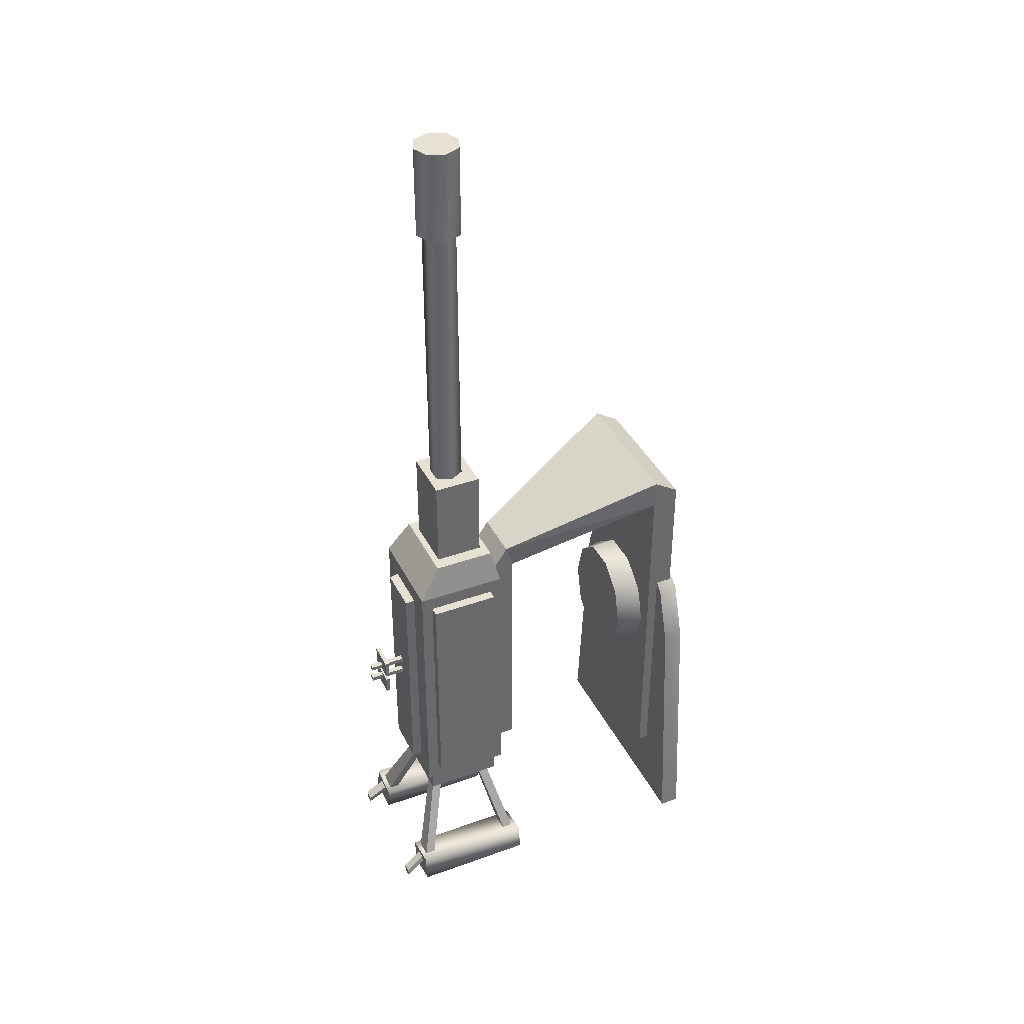
<metadata>
{"format":"obj","ext":"obj","renderer":"f3d","projection":"perspective","resolution":1024,"background":"white","views":[{"elev":38.8,"azim":-114.3,"up":"+Z"}]}
</metadata>
<code>
v -0.08786 0.0151 0.4963
v -0.07108 0.03264 0.5479
v -0.08786 0.03264 0.4963
v -0.07108 0.0151 0.5479
v -0.02715 0.03264 0.5799
v -0.02715 0.0151 0.5799
v 0.02715 0.03264 0.5799
v 0.02715 0.0151 0.5799
v 0.07108 0.03264 0.5479
v 0.07108 0.0151 0.5479
v 0.08786 0.03264 0.4963
v 0.08786 0.0151 0.4963
v 0.1068 0.03264 0.2647
v 0.1068 0.0151 0.2647
v -0.1068 0.0151 0.2647
v -0.1068 0.03264 0.2647
v 8.941e-08 0.03264 0.4963
v -0.08786 0.03264 0.4963
v -0.07108 0.03264 0.5479
v -0.02715 0.03264 0.5799
v 0.02715 0.03264 0.5799
v 0.07108 0.03264 0.5479
v 0.08786 0.03264 0.4963
v 0.1068 0.03264 0.2647
v -0.1068 0.03264 0.2647
v 8.941e-08 0.0151 0.4963
v 0.08786 0.0151 0.4963
v 0.07108 0.0151 0.5479
v 0.02715 0.0151 0.5799
v -0.02715 0.0151 0.5799
v -0.07108 0.0151 0.5479
v -0.08786 0.0151 0.4963
v -0.1068 0.0151 0.2647
v 0.1068 0.0151 0.2647
v 0.06664 0.04152 0.3304
v -0.06334 0.04152 0.3304
v -0.06334 0.04152 0.6578
v 0.06664 0.04152 0.6578
v 0.06664 0.01798 0.3304
v -0.06334 0.01798 0.3304
v -0.06334 0.04152 0.3304
v 0.06664 0.04152 0.3304
v -0.06334 0.04152 0.6578
v -0.06334 0.04152 0.3304
v -0.06334 0.01798 0.3304
v -0.02185 0.1993 0.363
v 0.02515 0.1993 0.363
v 0.02515 0.1758 0.363
v -0.02185 0.1758 0.363
v 0.06664 0.01797 0.6693
v 0.06664 0.01798 0.3304
v 0.06664 0.04152 0.3304
v 0.06664 0.01798 0.3304
v 0.06664 0.01797 0.6693
v -0.06334 0.01797 0.6693
v -0.06334 0.01798 0.3304
v 0.06664 0.04152 0.6578
v -0.06334 0.04152 0.6578
v -0.02185 0.1758 0.5971
v -0.02185 0.1758 0.5971
v 0.02515 0.1758 0.5971
v 0.06664 0.04152 0.6578
v -0.06334 0.04152 0.6578
v -0.06334 0.04063 0.6835
v -0.02185 0.1824 0.6182
v -0.06334 0.04063 0.6835
v 0.06664 0.04063 0.6835
v 0.02515 0.1824 0.6182
v 0.02515 0.1824 0.6182
v -0.02185 0.1824 0.6182
v -0.06334 0.04063 0.6835
v 0.02515 0.1758 0.5971
v 0.02515 0.1824 0.6182
v 0.06664 0.04063 0.6835
v -0.06334 0.01797 0.6693
v -0.06334 0.04063 0.6835
v -0.06334 0.04152 0.6578
v 0.06664 0.04152 0.6578
v 0.06664 0.04063 0.6835
v 0.06664 0.01797 0.6693
v -0.06334 0.01798 0.3304
v -0.06334 0.01797 0.6693
v -0.06334 0.04152 0.6578
v 0.06664 0.04152 0.3304
v 0.06664 0.04152 0.6578
v 0.06664 0.01797 0.6693
v -0.06334 0.04063 0.6835
v -0.06334 0.01797 0.6693
v 0.06664 0.04063 0.6835
v 0.06664 0.01797 0.6693
v 0.02515 0.1758 0.5971
v 0.06664 0.04063 0.6835
v 0.06664 0.04152 0.6578
v 0.02515 0.1758 0.363
v 0.02515 0.1993 0.363
v 0.02515 0.1993 0.5928
v 0.02515 0.1758 0.5971
v -0.02185 0.1758 0.5971
v -0.02185 0.1758 0.363
v 0.02515 0.1758 0.363
v -0.02185 0.1758 0.5971
v -0.02185 0.1993 0.5928
v -0.02185 0.1993 0.363
v -0.02185 0.1993 0.363
v -0.02185 0.1758 0.363
v -0.02185 0.1758 0.5971
v -0.02185 0.1824 0.6182
v -0.02185 0.1993 0.5928
v -0.02185 0.1758 0.5971
v 0.02515 0.1758 0.5971
v 0.02515 0.1993 0.5928
v 0.02515 0.1824 0.6182
v -0.06334 0.04152 0.6578
v -0.02185 0.1824 0.6182
v -0.02185 0.1758 0.5971
v -0.02185 0.1993 0.5928
v -0.02185 0.1824 0.6182
v 0.02515 0.1993 0.5928
v 0.02515 0.1824 0.6182
v 0.02515 0.1758 0.363
v 0.02515 0.1993 0.5928
v 0.02515 0.1758 0.5971
v 0.04596 0.2809 0.3534
v -0.04266 0.2809 0.3534
v -0.04266 0.2809 0.6017
v 0.04596 0.2809 0.6017
v 0.04596 0.1983 0.3534
v -0.04266 0.1983 0.3534
v -0.04266 0.2809 0.3534
v 0.04596 0.2809 0.3534
v -0.04266 0.1983 0.3534
v -0.04266 0.1983 0.6017
v -0.04266 0.2809 0.6017
v -0.04266 0.2809 0.3534
v -0.03571 0.2052 0.6317
v 0.03901 0.2052 0.6317
v 0.03901 0.2609 0.6317
v -0.03571 0.2609 0.6317
v 0.04596 0.1983 0.6017
v 0.04596 0.1983 0.3534
v 0.04596 0.2809 0.3534
v 0.04596 0.2809 0.6017
v 0.04596 0.1983 0.3534
v 0.04596 0.1983 0.6017
v -0.04266 0.1983 0.6017
v -0.04266 0.1983 0.3534
v 0.04596 0.2809 0.6017
v -0.04266 0.2809 0.6017
v -0.03571 0.2609 0.6317
v 0.03901 0.2609 0.6317
v -0.04266 0.2809 0.6017
v -0.04266 0.1983 0.6017
v -0.03571 0.2052 0.6317
v -0.03571 0.2609 0.6317
v -0.04266 0.1983 0.6017
v 0.04596 0.1983 0.6017
v 0.03901 0.2052 0.6317
v -0.03571 0.2052 0.6317
v 0.04596 0.1983 0.6017
v 0.04596 0.2809 0.6017
v 0.03901 0.2609 0.6317
v 0.03901 0.2609 0.6317
v 0.03901 0.2052 0.6317
v 0.04596 0.1983 0.6017
v -0.0235 0.2116 0.7162
v 0.0268 0.2116 0.7162
v 0.0268 0.2549 0.7162
v -0.0235 0.2549 0.7162
v -0.0235 0.2116 0.6273
v 0.0268 0.2116 0.6273
v 0.0268 0.2116 0.7162
v -0.0235 0.2116 0.7162
v 0.0268 0.2116 0.6273
v 0.0268 0.2549 0.6273
v 0.0268 0.2549 0.7162
v 0.0268 0.2116 0.7162
v 0.0268 0.2549 0.6273
v -0.0235 0.2549 0.6273
v -0.0235 0.2549 0.7162
v 0.0268 0.2549 0.7162
v -0.0235 0.2549 0.6273
v -0.0235 0.2116 0.6273
v -0.0235 0.2116 0.7162
v -0.0235 0.2549 0.7162
v 0.0397 0.2041 0.3302
v -0.0364 0.2041 0.3315
v -0.0364 0.275 0.3315
v 0.0397 0.275 0.3302
v 0.0397 0.2041 0.3551
v -0.0364 0.2041 0.3551
v -0.0364 0.2041 0.3315
v 0.0397 0.2041 0.3302
v -0.0364 0.2041 0.3551
v -0.0364 0.275 0.3551
v -0.0364 0.275 0.3315
v -0.0364 0.2041 0.3315
v -0.0364 0.275 0.3551
v 0.0397 0.275 0.3551
v 0.0397 0.275 0.3302
v -0.0364 0.275 0.3315
v 0.0397 0.275 0.3551
v 0.0397 0.2041 0.3551
v 0.0397 0.2041 0.3302
v 0.0397 0.275 0.3302
v -0.05149 0.2087 0.3705
v -0.05149 0.2087 0.5888
v -0.05149 0.2705 0.5888
v -0.05149 0.2705 0.3705
v 0.05479 0.2087 0.5888
v 0.05479 0.2087 0.3705
v 0.05479 0.2705 0.3705
v 0.05479 0.2705 0.5888
v -0.04038 0.2087 0.3705
v -0.04038 0.2087 0.5888
v -0.05149 0.2087 0.5888
v -0.05149 0.2087 0.3705
v -0.04038 0.2087 0.5888
v -0.04038 0.2705 0.5888
v -0.05149 0.2705 0.5888
v -0.05149 0.2087 0.5888
v -0.04038 0.2705 0.5888
v -0.04038 0.2705 0.3705
v -0.05149 0.2705 0.3705
v -0.05149 0.2705 0.5888
v -0.04038 0.2705 0.3705
v -0.04038 0.2087 0.3705
v -0.05149 0.2087 0.3705
v -0.05149 0.2705 0.3705
v 0.04368 0.2087 0.5888
v 0.04368 0.2087 0.3705
v 0.05479 0.2087 0.3705
v 0.05479 0.2087 0.5888
v 0.04368 0.2087 0.3705
v 0.04368 0.2705 0.3705
v 0.05479 0.2705 0.3705
v 0.05479 0.2087 0.3705
v 0.04368 0.2705 0.3705
v 0.04368 0.2705 0.5888
v 0.05479 0.2705 0.5888
v 0.05479 0.2705 0.3705
v 0.04368 0.2705 0.5888
v 0.04368 0.2087 0.5888
v 0.05479 0.2087 0.5888
v 0.05479 0.2705 0.5888
v 0.06616 0.2964 0.2522
v 0.04895 0.2964 0.2492
v 0.01964 0.2707 0.3342
v 0.03107 0.2707 0.3342
v 0.04895 0.2872 0.2492
v 0.01964 0.2615 0.3342
v 0.01964 0.2707 0.3342
v 0.04895 0.2964 0.2492
v 0.03107 0.2615 0.3342
v 0.06616 0.2872 0.2522
v 0.06616 0.2964 0.2522
v 0.06616 0.2964 0.2522
v 0.03107 0.2707 0.3342
v 0.03107 0.2615 0.3342
v 0.06616 0.2872 0.2522
v 0.03107 0.2615 0.3342
v 0.01964 0.2615 0.3342
v 0.06616 0.2872 0.2522
v 0.01964 0.2615 0.3342
v 0.04895 0.2872 0.2492
v 0.06616 0.2027 0.2522
v 0.04895 0.2027 0.2492
v 0.01964 0.2211 0.3342
v 0.03107 0.2211 0.3342
v 0.04895 0.1935 0.2492
v 0.01964 0.2119 0.3342
v 0.01964 0.2211 0.3342
v 0.04895 0.2027 0.2492
v 0.03107 0.2119 0.3342
v 0.06616 0.1935 0.2522
v 0.06616 0.2027 0.2522
v 0.03107 0.2211 0.3342
v 0.06616 0.1935 0.2522
v 0.03107 0.2119 0.3342
v 0.01964 0.2119 0.3342
v 0.06616 0.1935 0.2522
v 0.01964 0.2119 0.3342
v 0.04895 0.1935 0.2492
v 0.04101 0.2991 0.2545
v 0.07179 0.2991 0.26
v 0.07617 0.2991 0.2351
v 0.04539 0.2991 0.2297
v 0.04101 0.1893 0.2545
v 0.07179 0.1893 0.26
v 0.07179 0.2991 0.26
v 0.04101 0.2991 0.2545
v 0.07617 0.1893 0.2351
v 0.07617 0.2991 0.2351
v 0.04539 0.1893 0.2297
v 0.04539 0.2991 0.2297
v 0.04101 0.1893 0.2545
v 0.04101 0.2991 0.2545
v 0.04101 0.1893 0.2545
v 0.04539 0.1893 0.2297
v 0.07617 0.1893 0.2351
v 0.07179 0.1893 0.26
v 0.05478 0.3164 0.2401
v 0.06378 0.3164 0.2417
v 0.06493 0.3164 0.2352
v 0.05593 0.3164 0.2336
v 0.05247 0.2978 0.2532
v 0.06147 0.2978 0.2548
v 0.06378 0.3164 0.2417
v 0.06378 0.3164 0.2417
v 0.05478 0.3164 0.2401
v 0.05247 0.2978 0.2532
v 0.06147 0.2978 0.2548
v 0.06262 0.2978 0.2483
v 0.06493 0.3164 0.2352
v 0.06493 0.3164 0.2352
v 0.06378 0.3164 0.2417
v 0.06147 0.2978 0.2548
v 0.06262 0.2978 0.2483
v 0.05362 0.2978 0.2467
v 0.05593 0.3164 0.2336
v 0.05593 0.3164 0.2336
v 0.06493 0.3164 0.2352
v 0.06262 0.2978 0.2483
v 0.05362 0.2978 0.2467
v 0.05247 0.2978 0.2532
v 0.05478 0.3164 0.2401
v 0.05478 0.3164 0.2401
v 0.05593 0.3164 0.2336
v 0.05362 0.2978 0.2467
v -0.04565 0.2964 0.2492
v -0.06286 0.2964 0.2522
v -0.02777 0.2707 0.3342
v -0.01634 0.2707 0.3342
v -0.06286 0.2872 0.2522
v -0.02777 0.2615 0.3342
v -0.02777 0.2707 0.3342
v -0.06286 0.2964 0.2522
v -0.01634 0.2615 0.3342
v -0.04565 0.2872 0.2492
v -0.04565 0.2964 0.2492
v -0.04565 0.2964 0.2492
v -0.01634 0.2707 0.3342
v -0.01634 0.2615 0.3342
v -0.04565 0.2872 0.2492
v -0.01634 0.2615 0.3342
v -0.02777 0.2615 0.3342
v -0.04565 0.2872 0.2492
v -0.02777 0.2615 0.3342
v -0.06286 0.2872 0.2522
v -0.04565 0.2027 0.2492
v -0.06286 0.2027 0.2522
v -0.02777 0.2211 0.3342
v -0.01634 0.2211 0.3342
v -0.06286 0.1935 0.2522
v -0.02777 0.2119 0.3342
v -0.02777 0.2211 0.3342
v -0.06286 0.2027 0.2522
v -0.01634 0.2119 0.3342
v -0.04565 0.1935 0.2492
v -0.04565 0.2027 0.2492
v -0.01634 0.2211 0.3342
v -0.04565 0.1935 0.2492
v -0.01634 0.2119 0.3342
v -0.02777 0.2119 0.3342
v -0.04565 0.1935 0.2492
v -0.02777 0.2119 0.3342
v -0.06286 0.1935 0.2522
v -0.06849 0.2991 0.26
v -0.03771 0.2991 0.2545
v -0.04209 0.2991 0.2297
v -0.07287 0.2991 0.2351
v -0.06849 0.1893 0.26
v -0.03771 0.1893 0.2545
v -0.03771 0.2991 0.2545
v -0.06849 0.2991 0.26
v -0.04209 0.1893 0.2297
v -0.04209 0.2991 0.2297
v -0.07287 0.1893 0.2351
v -0.07287 0.2991 0.2351
v -0.06849 0.1893 0.26
v -0.06849 0.2991 0.26
v -0.06849 0.1893 0.26
v -0.07287 0.1893 0.2351
v -0.04209 0.1893 0.2297
v -0.03771 0.1893 0.2545
v -0.06048 0.3164 0.2417
v -0.05148 0.3164 0.2401
v -0.05263 0.3164 0.2336
v -0.06163 0.3164 0.2352
v -0.05817 0.2978 0.2548
v -0.04917 0.2978 0.2532
v -0.05148 0.3164 0.2401
v -0.05148 0.3164 0.2401
v -0.06048 0.3164 0.2417
v -0.05817 0.2978 0.2548
v -0.04917 0.2978 0.2532
v -0.05032 0.2978 0.2467
v -0.05263 0.3164 0.2336
v -0.05148 0.3164 0.2401
v -0.05032 0.2978 0.2467
v -0.05932 0.2978 0.2483
v -0.06163 0.3164 0.2352
v -0.06163 0.3164 0.2352
v -0.05263 0.3164 0.2336
v -0.05032 0.2978 0.2467
v -0.05932 0.2978 0.2483
v -0.05817 0.2978 0.2548
v -0.06048 0.3164 0.2417
v -0.06048 0.3164 0.2417
v -0.06163 0.3164 0.2352
v -0.05932 0.2978 0.2483
v 0.00165 0.06597 0.4962
v -0.04621 0.06597 0.4962
v -0.03707 0.06597 0.5308
v -0.01314 0.06597 0.5522
v 0.01644 0.06597 0.5522
v 0.04037 0.06597 0.5308
v 0.04951 0.06597 0.4962
v 0.04037 0.06597 0.4616
v 0.01644 0.06597 0.4402
v -0.01314 0.06597 0.4402
v -0.03707 0.06597 0.4616
v -0.05725 0.01063 0.4962
v -0.046 0.01063 0.5308
v -0.03707 0.06597 0.5308
v -0.04621 0.06597 0.4962
v -0.01655 0.01063 0.5522
v -0.01314 0.06597 0.5522
v -0.01655 0.01063 0.5522
v 0.01985 0.01063 0.5522
v 0.01644 0.06597 0.5522
v -0.01314 0.06597 0.5522
v 0.0493 0.01063 0.5308
v 0.04037 0.06597 0.5308
v 0.06055 0.01063 0.4962
v 0.04951 0.06597 0.4962
v 0.0493 0.01063 0.4616
v 0.04037 0.06597 0.4616
v 0.01985 0.01063 0.4402
v 0.01644 0.06597 0.4402
v -0.01655 0.01063 0.4402
v -0.01314 0.06597 0.4402
v -0.046 0.01063 0.4616
v -0.03707 0.06597 0.4616
v 0.004281 0.3219 0.4756
v -0.0009804 0.3219 0.4756
v -0.0009804 0.3219 0.4796
v 0.004281 0.3219 0.4796
v 0.02284 0.2892 0.371
v -0.01954 0.2892 0.371
v -0.01954 0.2892 0.5842
v 0.02284 0.2892 0.5842
v 0.0244 0.2788 0.3694
v -0.0211 0.2788 0.3694
v -0.01954 0.2892 0.371
v -0.01954 0.2892 0.371
v 0.02284 0.2892 0.371
v 0.0244 0.2788 0.3694
v -0.0211 0.2788 0.3694
v -0.0211 0.2788 0.5857
v -0.01954 0.2892 0.5842
v -0.01954 0.2892 0.5842
v -0.01954 0.2892 0.371
v -0.0211 0.2788 0.3694
v -0.0211 0.2788 0.5857
v 0.0244 0.2788 0.5857
v 0.02284 0.2892 0.5842
v 0.02284 0.2892 0.5842
v -0.01954 0.2892 0.5842
v -0.0211 0.2788 0.5857
v 0.0244 0.2788 0.5857
v 0.0244 0.2788 0.3694
v 0.02284 0.2892 0.371
v 0.02284 0.2892 0.371
v 0.02284 0.2892 0.5842
v 0.0244 0.2788 0.5857
v 0.004281 0.2881 0.4756
v -0.0009804 0.2881 0.4756
v -0.0009804 0.3219 0.4756
v 0.004281 0.3219 0.4756
v -0.0009804 0.2881 0.4756
v -0.0009804 0.2881 0.4796
v -0.0009804 0.3219 0.4796
v -0.0009804 0.3219 0.4756
v -0.0009804 0.2881 0.4796
v 0.004281 0.2881 0.4796
v 0.004281 0.3219 0.4796
v -0.0009804 0.3219 0.4796
v 0.004281 0.2881 0.4796
v 0.004281 0.2881 0.4756
v 0.004281 0.3219 0.4756
v 0.004281 0.3219 0.4796
v 0.004281 0.3219 0.4896
v -0.0009803 0.3219 0.4896
v -0.0009803 0.3219 0.4936
v 0.004281 0.3219 0.4936
v 0.004281 0.2881 0.4896
v -0.0009803 0.2881 0.4896
v -0.0009803 0.3219 0.4896
v 0.004281 0.3219 0.4896
v -0.0009803 0.2881 0.4896
v -0.0009803 0.2881 0.4936
v -0.0009803 0.3219 0.4936
v -0.0009803 0.3219 0.4896
v -0.0009803 0.2881 0.4936
v 0.004281 0.2881 0.4936
v 0.004281 0.3219 0.4936
v -0.0009803 0.3219 0.4936
v 0.004281 0.2881 0.4936
v 0.004281 0.2881 0.4896
v 0.004281 0.3219 0.4896
v 0.004281 0.3219 0.4936
v 0.01454 0.3113 0.4868
v -0.01124 0.3113 0.4868
v -0.01124 0.3113 0.5029
v 0.01454 0.3113 0.5029
v 0.01454 0.3078 0.4868
v -0.01124 0.3078 0.4868
v -0.01124 0.3113 0.4868
v -0.01124 0.3113 0.4868
v 0.01454 0.3113 0.4868
v 0.01454 0.3078 0.4868
v -0.01124 0.3078 0.4868
v -0.01124 0.3078 0.5029
v -0.01124 0.3113 0.5029
v -0.01124 0.3113 0.4868
v -0.01124 0.3078 0.5029
v 0.01454 0.3078 0.5029
v 0.01454 0.3113 0.5029
v -0.01124 0.3113 0.5029
v 0.01454 0.3078 0.5029
v 0.01454 0.3078 0.4868
v 0.01454 0.3113 0.4868
v 0.01454 0.3113 0.5029
v 0.01454 0.3078 0.4868
v 0.01454 0.3078 0.5029
v -0.01124 0.3078 0.5029
v -0.01124 0.3078 0.4868
v 0.01454 0.3113 0.4658
v -0.01124 0.3113 0.4658
v -0.01124 0.3113 0.4819
v 0.01454 0.3113 0.4819
v 0.01454 0.3078 0.4658
v -0.01124 0.3078 0.4658
v -0.01124 0.3113 0.4658
v -0.01124 0.3113 0.4658
v 0.01454 0.3113 0.4658
v 0.01454 0.3078 0.4658
v -0.01124 0.3078 0.4658
v -0.01124 0.3078 0.4819
v -0.01124 0.3113 0.4819
v -0.01124 0.3113 0.4819
v -0.01124 0.3113 0.4658
v -0.01124 0.3078 0.4658
v -0.01124 0.3078 0.4819
v 0.01454 0.3078 0.4819
v 0.01454 0.3113 0.4819
v -0.01124 0.3113 0.4819
v 0.01454 0.3078 0.4819
v 0.01454 0.3078 0.4658
v 0.01454 0.3113 0.4658
v 0.01454 0.3113 0.4819
v 0.01454 0.3078 0.4658
v 0.01454 0.3078 0.4819
v -0.01124 0.3078 0.4819
v -0.01124 0.3078 0.4658
v -0.01349 0.2347 0.7132
v -0.005918 0.2216 0.9818
v -0.01349 0.2347 0.9818
v -0.005918 0.2216 0.7132
v -0.005918 0.2216 0.7132
v 0.009218 0.2216 0.9818
v -0.005918 0.2216 0.9818
v 0.009218 0.2216 0.7132
v 0.01679 0.2347 0.9818
v 0.01679 0.2347 0.7132
v 0.009218 0.2478 0.9818
v 0.009218 0.2478 0.7132
v -0.005918 0.2478 0.9818
v -0.005918 0.2478 0.7132
v 0.00165 0.2347 0.9764
v -0.01316 0.2199 0.9764
v -0.01929 0.2347 0.9764
v 0.00165 0.2138 0.9764
v 0.01646 0.2199 0.9764
v 0.02259 0.2347 0.9764
v 0.01646 0.2495 0.9764
v 0.00165 0.2557 0.9764
v -0.01316 0.2495 0.9764
v -0.01929 0.2347 0.9764
v -0.01316 0.2199 1.058
v -0.01929 0.2347 1.058
v -0.01316 0.2199 0.9764
v 0.00165 0.2138 1.058
v 0.00165 0.2138 0.9764
v 0.00165 0.2138 0.9764
v 0.01646 0.2199 1.058
v 0.00165 0.2138 1.058
v 0.01646 0.2199 0.9764
v 0.02259 0.2347 1.058
v 0.02259 0.2347 0.9764
v 0.01646 0.2495 1.058
v 0.01646 0.2495 0.9764
v 0.00165 0.2557 1.058
v 0.00165 0.2557 0.9764
v -0.01316 0.2495 1.058
v -0.01316 0.2495 0.9764
v 0.00165 0.2347 1.058
v -0.01929 0.2347 1.058
v -0.01316 0.2199 1.058
v 0.00165 0.2138 1.058
v 0.01646 0.2199 1.058
v 0.02259 0.2347 1.058
v 0.01646 0.2495 1.058
v 0.00165 0.2557 1.058
v -0.01316 0.2495 1.058
g submesh0
f 1 2 3
f 1 4 2
f 4 5 2
f 4 6 5
f 6 7 5
f 6 8 7
f 8 9 7
f 8 10 9
f 10 11 9
f 10 12 11
f 12 13 11
f 12 14 13
f 15 3 16
f 15 1 3
f 17 18 19
f 17 19 20
f 17 20 21
f 17 21 22
f 17 22 23
f 17 23 24
f 17 24 25
f 17 25 18
f 26 27 28
f 26 28 29
f 26 29 30
f 26 30 31
f 26 31 32
f 26 32 33
f 26 33 34
f 26 34 27
f 35 36 37
f 37 38 35
f 39 40 41
f 41 42 39
f 43 44 45
f 46 47 48
f 48 49 46
f 50 51 52
f 53 54 55
f 53 55 56
f 57 58 59
f 60 61 62
f 63 64 65
f 66 67 68
f 69 70 71
f 72 73 74
f 75 76 77
f 78 79 80
f 81 82 83
f 84 85 86
f 87 88 89
f 90 89 88
f 91 92 93
f 94 95 96
f 97 98 99
f 99 100 97
f 101 102 103
f 104 105 106
f 107 108 109
f 110 111 112
f 113 114 115
f 116 117 118
f 119 118 117
f 120 121 122
f 123 124 125
f 125 126 123
f 127 128 129
f 129 130 127
f 131 132 133
f 133 134 131
f 135 136 137
f 137 138 135
f 139 140 141
f 141 142 139
f 143 144 145
f 143 145 146
f 147 148 149
f 149 150 147
f 151 152 153
f 153 154 151
f 155 156 157
f 157 158 155
f 159 160 161
f 162 163 164
f 165 166 167
f 167 168 165
f 169 170 171
f 171 172 169
f 173 174 175
f 175 176 173
f 177 178 179
f 179 180 177
f 181 182 183
f 183 184 181
f 185 186 187
f 187 188 185
f 189 190 191
f 191 192 189
f 193 194 195
f 195 196 193
f 197 198 199
f 199 200 197
f 201 202 203
f 203 204 201
f 205 206 207
f 207 208 205
f 209 210 211
f 211 212 209
f 213 214 215
f 215 216 213
f 217 218 219
f 219 220 217
f 221 222 223
f 223 224 221
f 225 226 227
f 227 228 225
f 229 230 231
f 231 232 229
f 233 234 235
f 235 236 233
f 237 238 239
f 239 240 237
f 241 242 243
f 243 244 241
f 245 246 247
f 247 248 245
f 249 250 251
f 251 252 249
f 253 254 255
f 256 257 258
f 259 260 261
f 262 263 264
f 265 266 267
f 267 268 265
f 269 270 271
f 271 272 269
f 273 274 275
f 275 276 273
f 277 278 279
f 280 281 282
f 283 284 285
f 285 286 283
f 287 288 289
f 289 290 287
f 288 291 292
f 292 289 288
f 291 293 294
f 294 292 291
f 293 295 296
f 296 294 293
f 297 298 299
f 297 299 300
f 301 302 303
f 303 304 301
f 305 306 307
f 308 309 310
f 311 312 313
f 314 315 316
f 317 318 319
f 320 321 322
f 323 324 325
f 326 327 328
f 329 330 331
f 331 332 329
f 333 334 335
f 335 336 333
f 337 338 339
f 340 341 342
f 343 344 345
f 346 347 348
f 349 350 351
f 351 352 349
f 353 354 355
f 355 356 353
f 357 358 359
f 359 360 357
f 361 362 363
f 364 365 366
f 367 368 369
f 369 370 367
f 371 372 373
f 373 374 371
f 372 375 376
f 376 373 372
f 375 377 378
f 378 376 375
f 377 379 380
f 380 378 377
f 381 382 383
f 381 383 384
f 385 386 387
f 387 388 385
f 389 390 391
f 392 393 394
f 395 396 397
f 397 398 395
f 399 400 401
f 402 403 404
f 405 406 407
f 408 409 410
f 411 412 413
f 411 413 414
f 411 414 415
f 411 415 416
f 411 416 417
f 411 417 418
f 411 418 419
f 411 419 420
f 411 420 421
f 411 421 412
f 422 423 424
f 424 425 422
f 423 426 427
f 427 424 423
f 428 429 430
f 430 431 428
f 429 432 433
f 433 430 429
f 432 434 435
f 435 433 432
f 434 436 437
f 437 435 434
f 436 438 439
f 439 437 436
f 438 440 441
f 441 439 438
f 440 442 443
f 443 441 440
f 442 422 425
f 425 443 442
f 444 445 446
f 446 447 444
f 448 449 450
f 450 451 448
f 452 453 454
f 455 456 457
f 458 459 460
f 461 462 463
f 464 465 466
f 467 468 469
f 470 471 472
f 473 474 475
f 476 477 478
f 478 479 476
f 480 481 482
f 482 483 480
f 484 485 486
f 486 487 484
f 488 489 490
f 490 491 488
f 492 493 494
f 494 495 492
f 496 497 498
f 498 499 496
f 500 501 502
f 502 503 500
f 504 505 506
f 506 507 504
f 508 509 510
f 510 511 508
f 512 513 514
f 514 515 512
f 516 517 518
f 519 520 521
f 522 523 524
f 524 525 522
f 526 527 528
f 528 529 526
f 530 531 532
f 532 533 530
f 534 535 536
f 534 536 537
f 538 539 540
f 540 541 538
f 542 543 544
f 545 546 547
f 548 549 550
f 551 552 553
f 554 555 556
f 556 557 554
f 558 559 560
f 560 561 558
f 562 563 564
f 562 564 565
f 566 567 568
f 566 569 567
f 570 571 572
f 570 573 571
f 573 574 571
f 573 575 574
f 575 576 574
f 575 577 576
f 577 578 576
f 577 579 578
f 579 568 578
f 579 566 568
f 580 581 582
f 580 583 581
f 580 584 583
f 580 585 584
f 580 586 585
f 580 587 586
f 580 588 587
f 580 582 588
f 589 590 591
f 589 592 590
f 592 593 590
f 592 594 593
f 595 596 597
f 595 598 596
f 598 599 596
f 598 600 599
f 600 601 599
f 600 602 601
f 602 603 601
f 602 604 603
f 604 605 603
f 604 606 605
f 606 591 605
f 606 589 591
f 607 608 609
f 607 609 610
f 607 610 611
f 607 611 612
f 607 612 613
f 607 613 614
f 607 614 615
f 607 615 608

</code>
